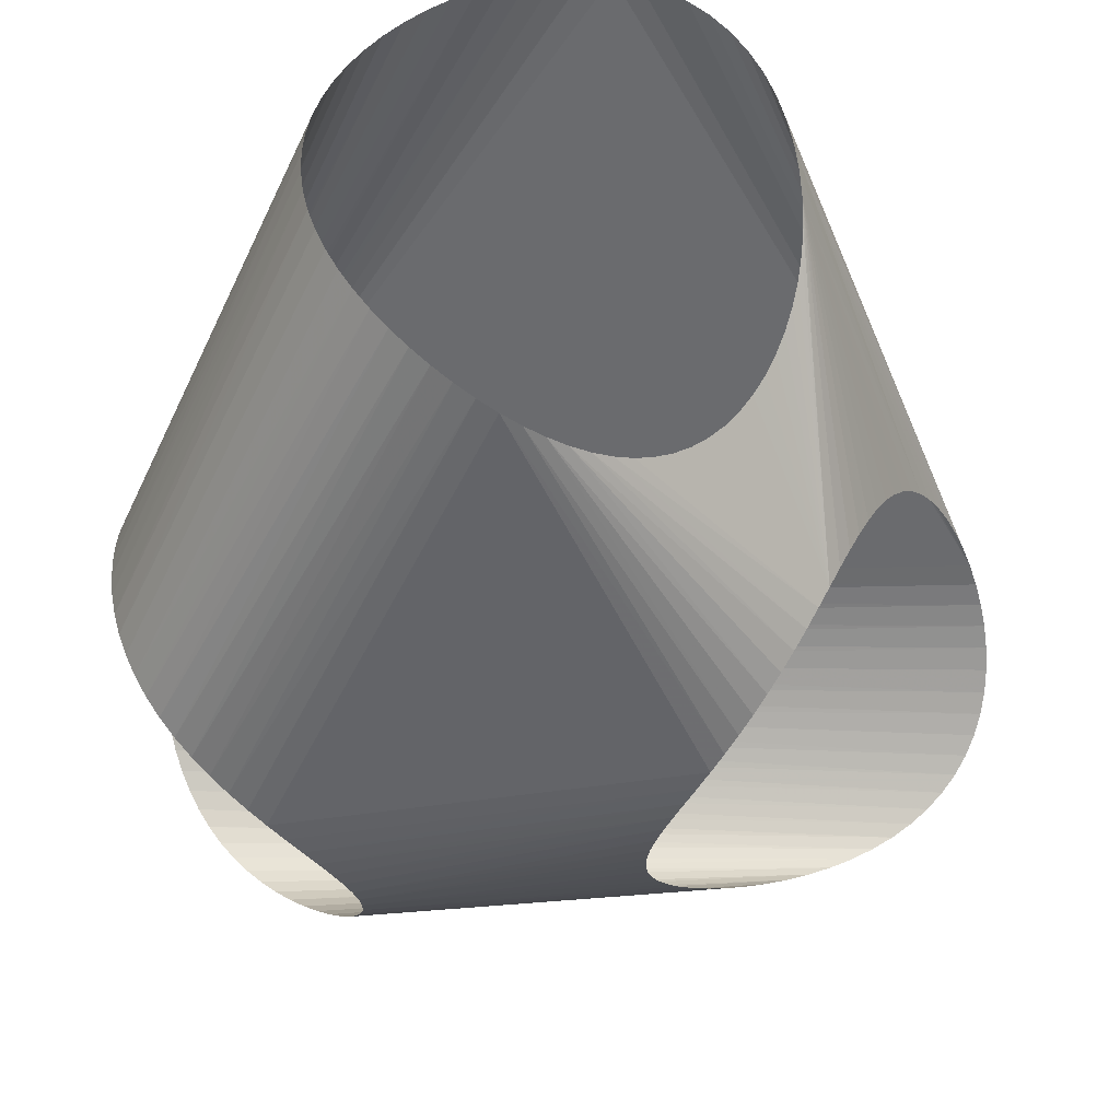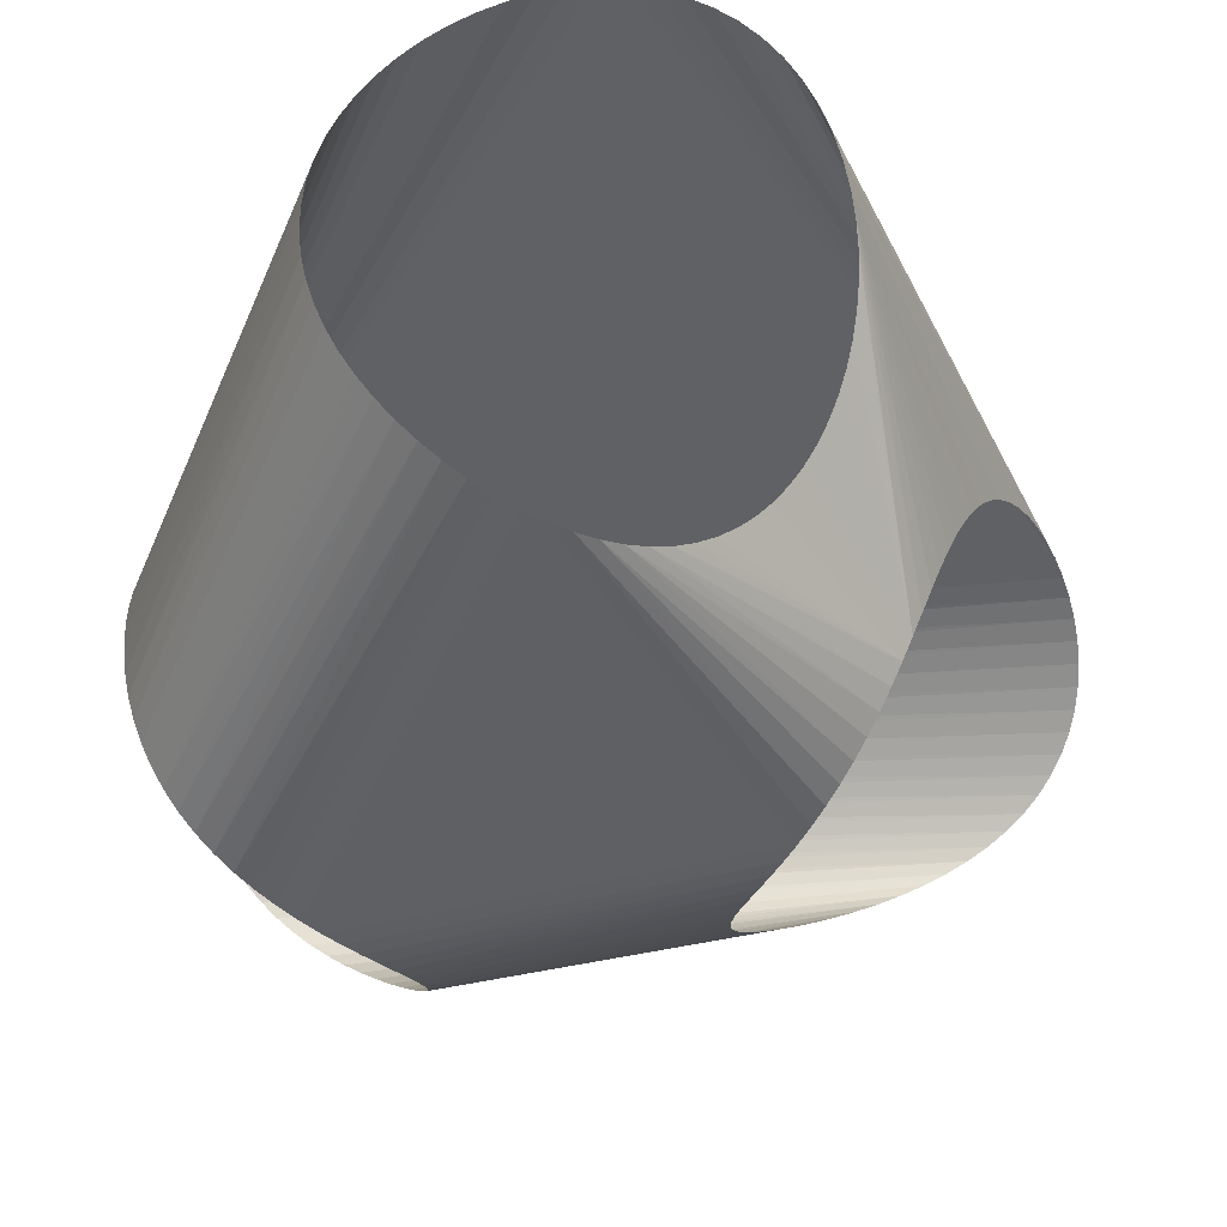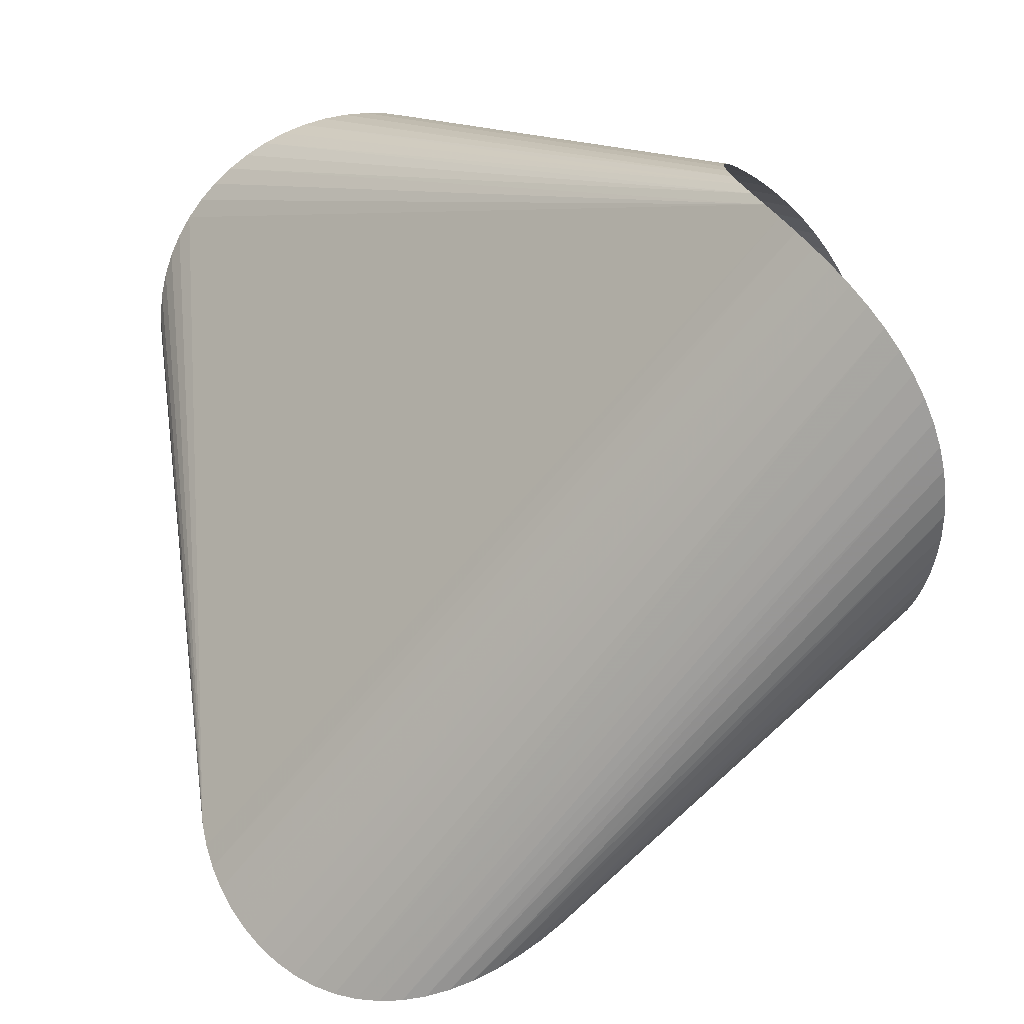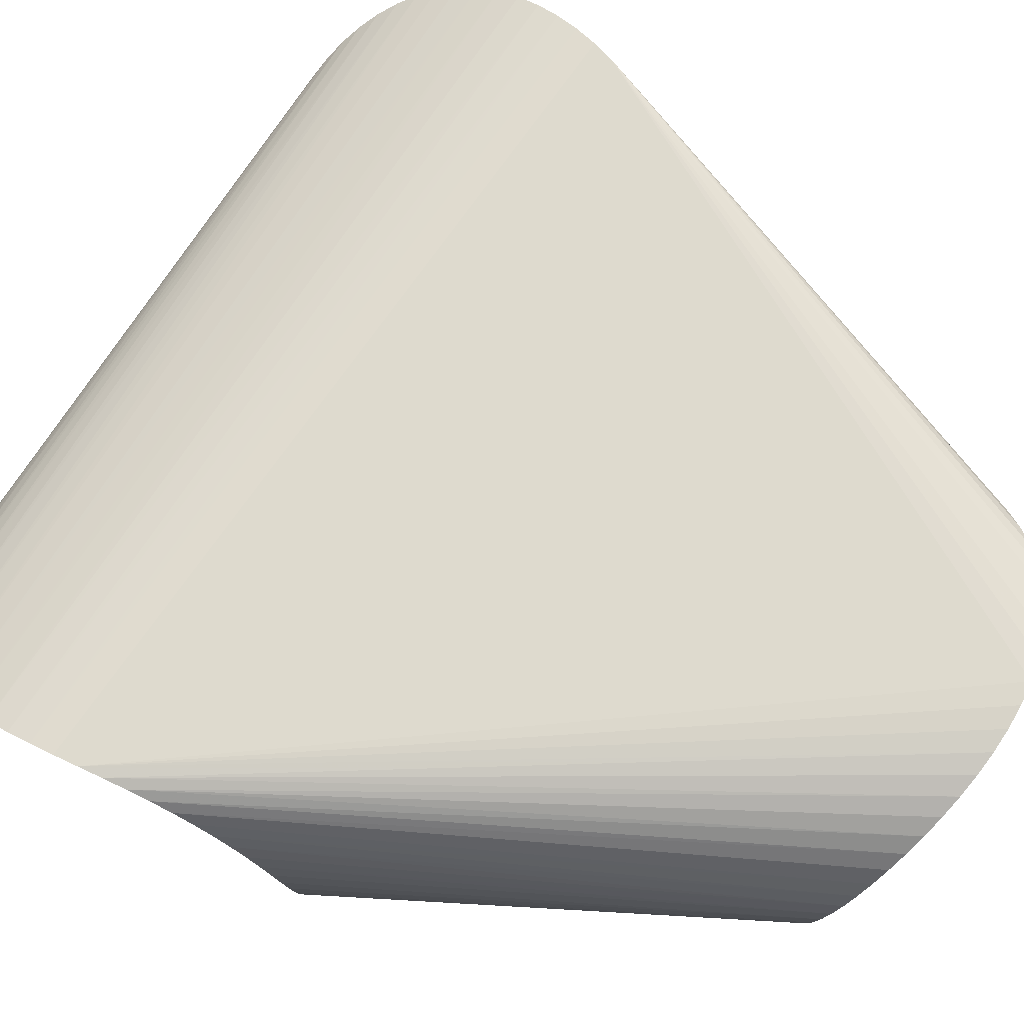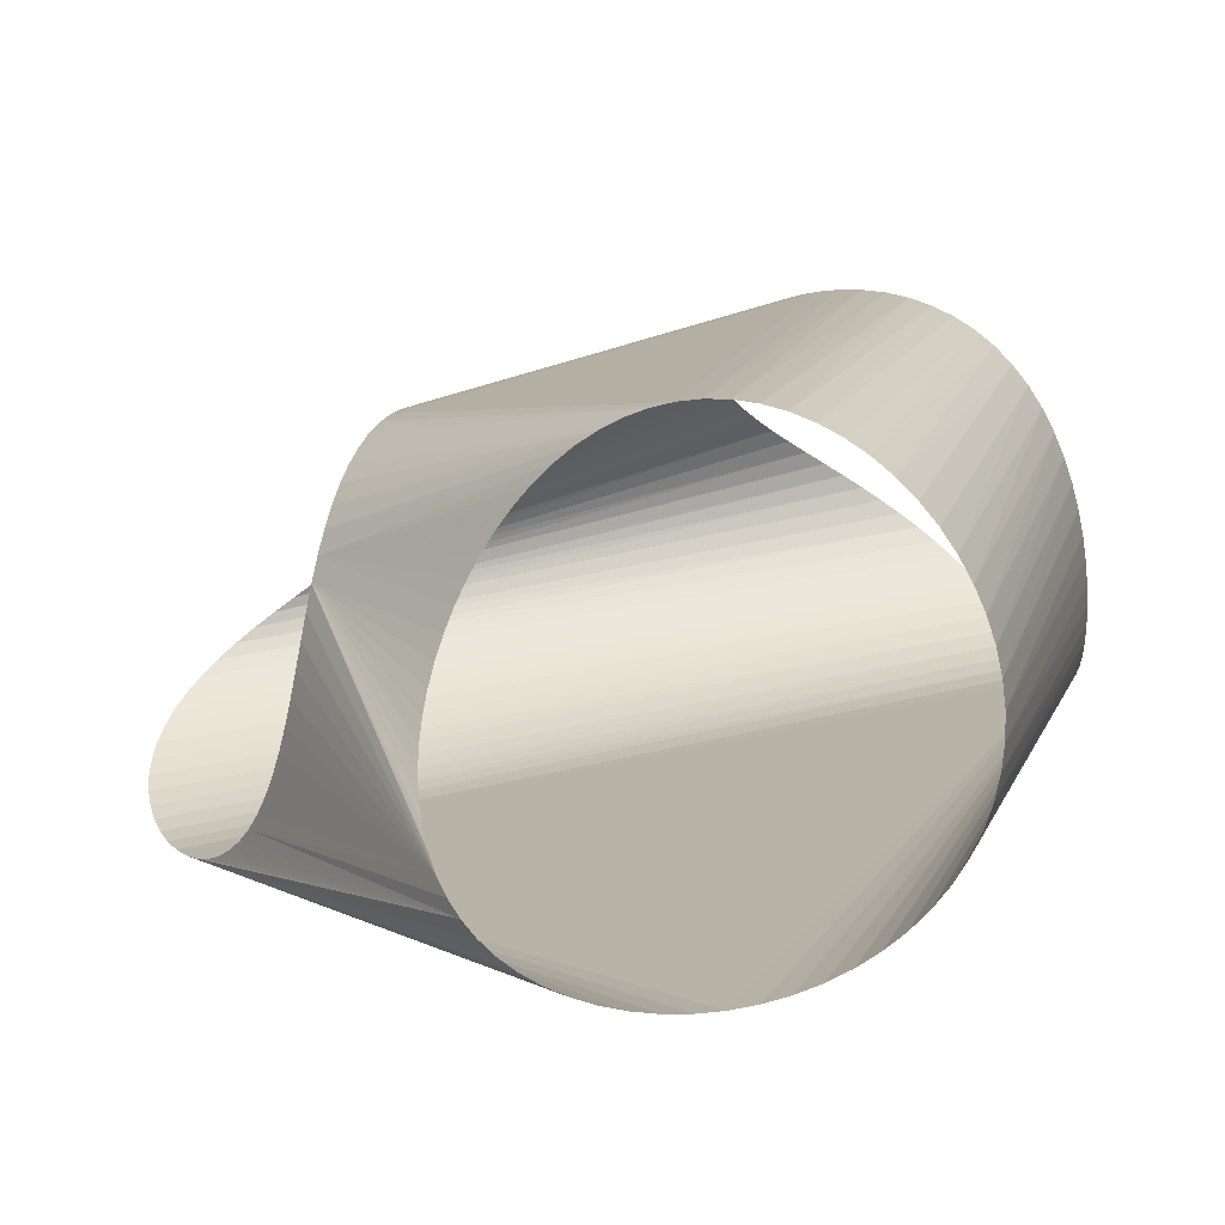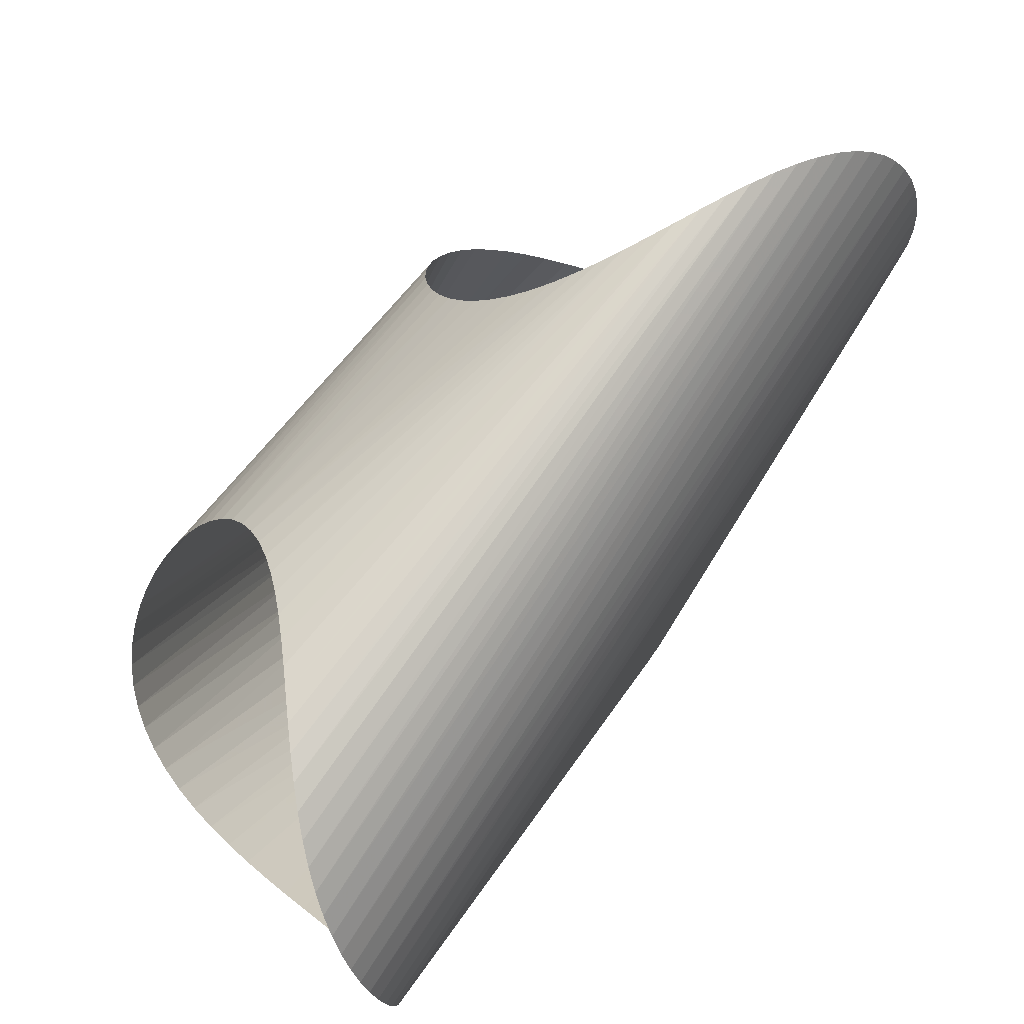
<metadata>
{"format":"obj","ext":"obj","renderer":"f3d","projection":"perspective","resolution":1024,"background":"white","views":[{"elev":71.4,"azim":135.6,"up":"+Z"},{"elev":78.9,"azim":130.9,"up":"+Z"},{"elev":-74.1,"azim":4.4,"up":"+Z"},{"elev":-49.0,"azim":-131.8,"up":"+Y"},{"elev":67.7,"azim":-61.1,"up":"+Z"},{"elev":15.7,"azim":154.1,"up":"+Y"}]}
</metadata>
<code>
v 21.7 0.8035 -11.32
v 21.92 1.776 -11.26
v 22.06 2.758 -11.11
v 22.12 3.739 -10.86
v 22.11 4.709 -10.51
v 22.04 5.656 -10.08
v 21.91 6.567 -9.555
v 21.73 7.432 -8.952
v 21.53 8.238 -8.273
v 21.31 8.975 -7.526
v 21.09 9.631 -6.717
v 20.87 10.2 -5.854
v 20.68 10.67 -4.945
v 20.52 11.03 -4.001
v 20.4 11.29 -3.03
v 20.32 11.43 -2.041
v 20.3 11.46 -1.044
v 20.32 11.37 -0.04993
v 20.4 11.16 0.9321
v 20.52 10.84 1.892
v 20.68 10.42 2.82
v 20.86 9.892 3.708
v 21.06 9.272 4.546
v 21.27 8.569 5.325
v 21.47 7.791 6.038
v 21.64 6.95 6.678
v 21.78 6.056 7.238
v 21.87 5.123 7.713
v 21.91 4.16 8.097
v 21.87 3.181 8.387
v 21.77 2.196 8.58
v 21.59 1.217 8.674
v 21.33 0.2539 8.667
v 21 -0.6838 8.561
v 20.6 -1.587 8.355
v 20.14 -2.449 8.053
v 19.63 -3.261 7.657
v 19.09 -4.019 7.171
v 18.52 -4.717 6.601
v 17.96 -5.352 5.951
v 17.4 -5.919 5.229
v 16.87 -6.416 4.442
v 16.39 -6.842 3.597
v 15.97 -7.195 2.704
v 15.63 -7.474 1.771
v 15.37 -7.678 0.8071
v 15.21 -7.806 -0.1771
v 15.14 -7.86 -1.172
v 15.18 -7.837 -2.168
v 15.32 -7.739 -3.156
v 15.55 -7.566 -4.124
v 15.88 -7.318 -5.065
v 16.28 -6.996 -5.968
v 16.75 -6.6 -6.824
v 17.28 -6.132 -7.626
v 17.84 -5.594 -8.365
v 18.42 -4.988 -9.034
v 19 -4.318 -9.627
v 19.57 -3.585 -10.14
v 20.11 -2.796 -10.56
v 20.6 -1.956 -10.89
v 21.03 -1.071 -11.13
v 21.4 -0.1484 -11.27
v 10.07 19.62 -3.011
v 10.41 19.35 -2.112
v 10.65 19.14 -1.161
v 10.79 18.99 -0.1666
v 10.84 18.9 0.8575
v 10.78 18.85 1.899
v 10.61 18.85 2.945
v 10.35 18.87 3.981
v 10 18.92 4.992
v 9.554 18.97 5.966
v 9.021 19.02 6.888
v 8.407 19.06 7.745
v 7.719 19.07 8.526
v 6.963 19.05 9.219
v 6.148 18.98 9.815
v 5.282 18.88 10.31
v 4.374 18.73 10.69
v 3.431 18.53 10.96
v 2.465 18.29 11.11
v 1.484 18.02 11.14
v 0.4984 17.72 11.06
v -0.4832 17.41 10.87
v -1.451 17.09 10.57
v -2.396 16.79 10.18
v -3.309 16.5 9.689
v -4.181 16.26 9.118
v -5.005 16.06 8.474
v -5.772 15.93 7.767
v -6.475 15.87 7.007
v -7.108 15.9 6.205
v -7.664 16.01 5.371
v -8.138 16.22 4.514
v -8.525 16.51 3.645
v -8.822 16.9 2.772
v -9.025 17.37 1.902
v -9.133 17.91 1.043
v -9.144 18.52 0.2008
v -9.058 19.17 -0.6187
v -8.874 19.86 -1.411
v -8.596 20.56 -2.171
v -8.224 21.25 -2.897
v -7.762 21.93 -3.584
v -7.214 22.57 -4.23
v -6.586 23.16 -4.832
v -5.883 23.67 -5.387
v -5.112 24.1 -5.893
v -4.281 24.44 -6.346
v -3.397 24.68 -6.743
v -2.469 24.82 -7.082
v -1.506 24.85 -7.358
v -0.5188 24.78 -7.567
v 0.4835 24.62 -7.707
v 1.49 24.36 -7.772
v 2.492 24.03 -7.76
v 3.477 23.63 -7.667
v 4.436 23.19 -7.491
v 5.359 22.71 -7.228
v 6.236 22.21 -6.878
v 7.058 21.7 -6.441
v 7.816 21.21 -5.916
v 8.504 20.75 -5.307
v 9.113 20.32 -4.616
v 9.637 19.94 -3.849
v 7.676 3.985 24.28
v 7.491 4.924 24
v 7.234 5.819 23.62
v 6.907 6.661 23.16
v 6.511 7.443 22.62
v 6.049 8.16 22.02
v 5.522 8.805 21.37
v 4.932 9.374 20.68
v 4.283 9.863 19.98
v 3.578 10.27 19.28
v 2.821 10.59 18.61
v 2.017 10.83 17.97
v 1.17 10.99 17.38
v 0.2861 11.05 16.87
v -0.6267 11.04 16.43
v -1.561 10.94 16.08
v -2.509 10.76 15.83
v -3.461 10.49 15.68
v -4.406 10.16 15.63
v -5.335 9.741 15.67
v -6.237 9.254 15.8
v -7.101 8.699 16.01
v -7.915 8.078 16.29
v -8.668 7.397 16.62
v -9.35 6.659 17
v -9.951 5.869 17.4
v -10.46 5.034 17.82
v -10.88 4.16 18.23
v -11.18 3.253 18.63
v -11.38 2.32 19
v -11.47 1.371 19.33
v -11.43 0.4125 19.61
v -11.29 -0.5453 19.85
v -11.02 -1.493 20.03
v -10.65 -2.421 20.15
v -10.17 -3.32 20.23
v -9.587 -4.178 20.27
v -8.914 -4.986 20.26
v -8.158 -5.733 20.23
v -7.33 -6.412 20.19
v -6.441 -7.011 20.13
v -5.503 -7.524 20.09
v -4.529 -7.943 20.06
v -3.53 -8.261 20.07
v -2.52 -8.474 20.11
v -1.511 -8.579 20.19
v -0.514 -8.572 20.33
v 0.4598 -8.453 20.51
v 1.4 -8.224 20.75
v 2.298 -7.886 21.04
v 3.145 -7.443 21.37
v 3.934 -6.901 21.74
v 4.659 -6.266 22.14
v 5.316 -5.547 22.54
v 5.9 -4.753 22.95
v 6.409 -3.893 23.33
v 6.841 -2.978 23.69
v 7.194 -2.02 24.01
v 7.469 -1.03 24.26
v 7.665 -0.02077 24.44
v 7.783 0.9968 24.54
v 7.823 2.011 24.55
v 7.787 3.01 24.47
f 1 2 115
f 1 114 115
f 2 115 116
f 2 3 116
f 3 116 117
f 3 4 117
f 4 5 117
f 5 117 118
f 5 6 118
f 6 118 119
f 6 7 119
f 7 8 119
f 1 63 114
f 63 113 114
f 8 119 120
f 8 9 120
f 9 10 120
f 62 63 113
f 62 112 113
f 61 62 112
f 61 111 112
f 60 61 111
f 60 110 111
f 59 60 110
f 59 109 110
f 59 108 109
f 58 59 108
f 58 107 108
f 57 58 107
f 57 106 107
f 57 105 106
f 56 57 105
f 56 104 105
f 55 56 104
f 55 103 104
f 54 55 103
f 54 102 103
f 53 54 102
f 53 101 102
f 53 101 163
f 101 162 163
f 101 161 162
f 101 160 161
f 101 159 160
f 101 158 159
f 101 157 158
f 101 156 157
f 100 101 156
f 100 155 156
f 100 154 155
f 100 153 154
f 99 100 153
f 98 99 153
f 97 98 153
f 96 97 153
f 95 96 153
f 95 152 153
f 95 151 152
f 94 95 151
f 93 94 151
f 92 93 151
f 91 92 151
f 90 91 151
f 89 90 151
f 88 89 151
f 87 88 151
f 53 163 164
f 86 87 151
f 85 86 151
f 85 150 151
f 85 149 150
f 85 148 149
f 85 147 148
f 85 146 147
f 85 145 146
f 85 144 145
f 85 143 144
f 85 142 143
f 85 141 142
f 84 85 141
f 84 140 141
f 84 139 140
f 84 138 139
f 84 137 138
f 84 136 137
f 84 135 136
f 83 84 135
f 83 134 135
f 82 83 134
f 82 133 134
f 81 82 133
f 80 81 133
f 80 132 133
f 53 164 165
f 53 165 166
f 52 53 166
f 52 166 167
f 52 167 168
f 51 52 168
f 51 168 169
f 51 169 170
f 50 51 170
f 50 170 171
f 49 50 171
f 49 171 172
f 49 172 173
f 48 49 173
f 47 48 173
f 47 173 174
f 46 47 174
f 46 174 175
f 45 46 175
f 44 45 175
f 44 175 176
f 43 44 176
f 42 43 176
f 42 176 177
f 41 42 177
f 41 177 178
f 40 41 178
f 39 40 178
f 39 178 179
f 38 39 179
f 38 179 180
f 37 38 180
f 37 180 181
f 36 37 181
f 36 181 182
f 35 36 182
f 35 182 183
f 35 183 184
f 34 35 184
f 34 184 185
f 33 34 185
f 33 185 186
f 32 33 186
f 10 120 121
f 10 11 121
f 11 121 122
f 11 12 122
f 12 13 122
f 13 122 123
f 13 14 123
f 32 186 187
f 31 32 187
f 31 187 188
f 30 31 188
f 30 188 189
f 29 30 189
f 29 127 189
f 28 29 127
f 28 127 128
f 27 28 128
f 27 128 129
f 26 27 129
f 26 129 130
f 25 26 130
f 25 76 130
f 25 75 76
f 24 25 75
f 23 24 75
f 23 74 75
f 22 23 74
f 22 73 74
f 21 22 73
f 21 72 73
f 20 21 72
f 20 71 72
f 19 20 71
f 19 70 71
f 18 19 70
f 18 69 70
f 18 68 69
f 17 18 68
f 17 67 68
f 17 66 67
f 17 65 66
f 17 64 65
f 14 123 124
f 14 15 124
f 15 124 125
f 15 16 125
f 16 125 126
f 16 64 126
f 16 17 64
f 76 77 130
f 77 130 131
f 77 78 131
f 79 80 132
f 78 79 132
f 78 131 132

</code>
